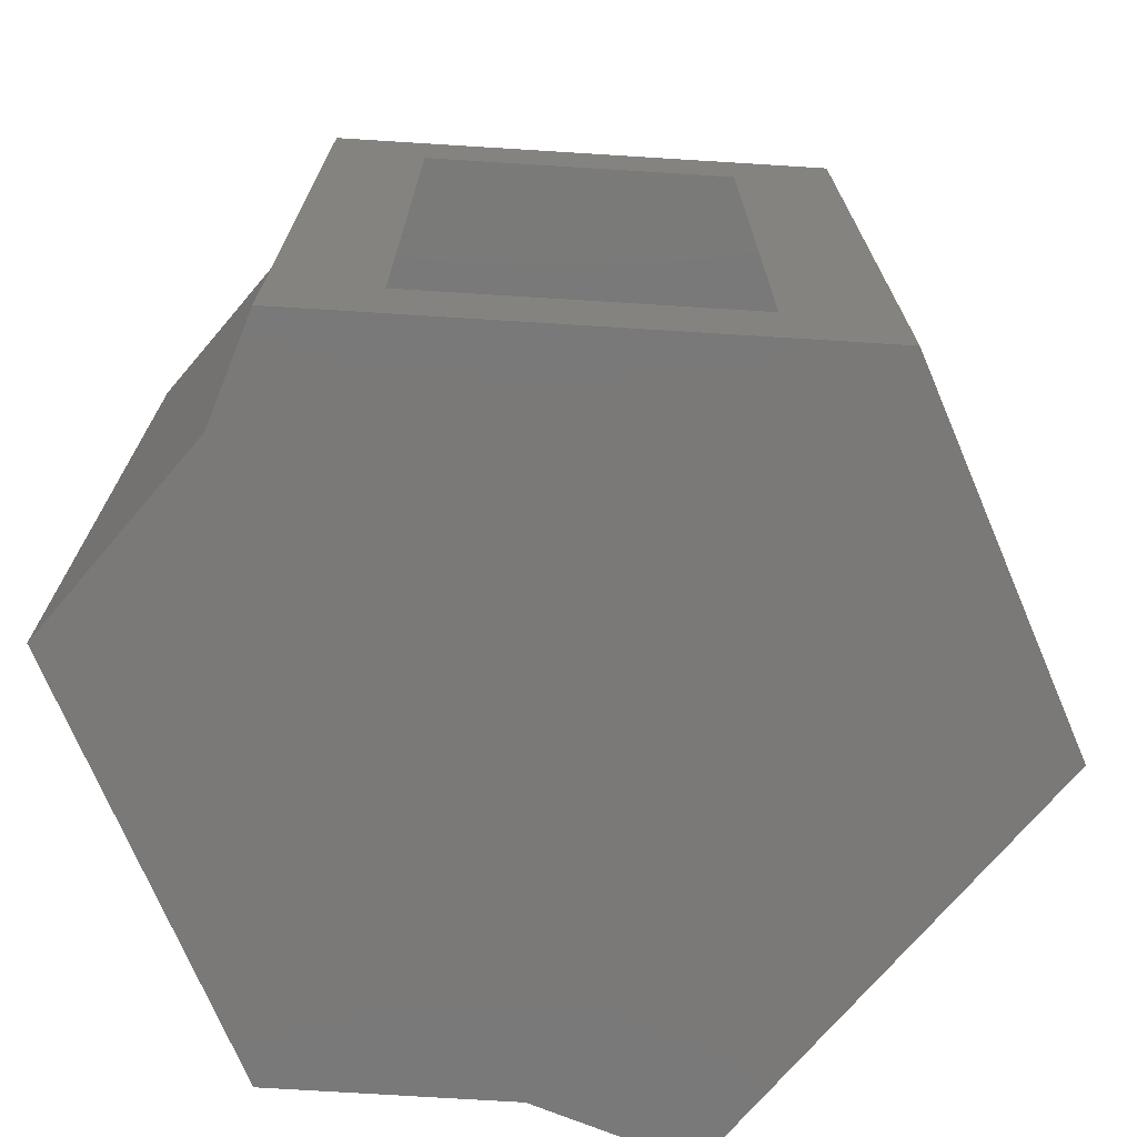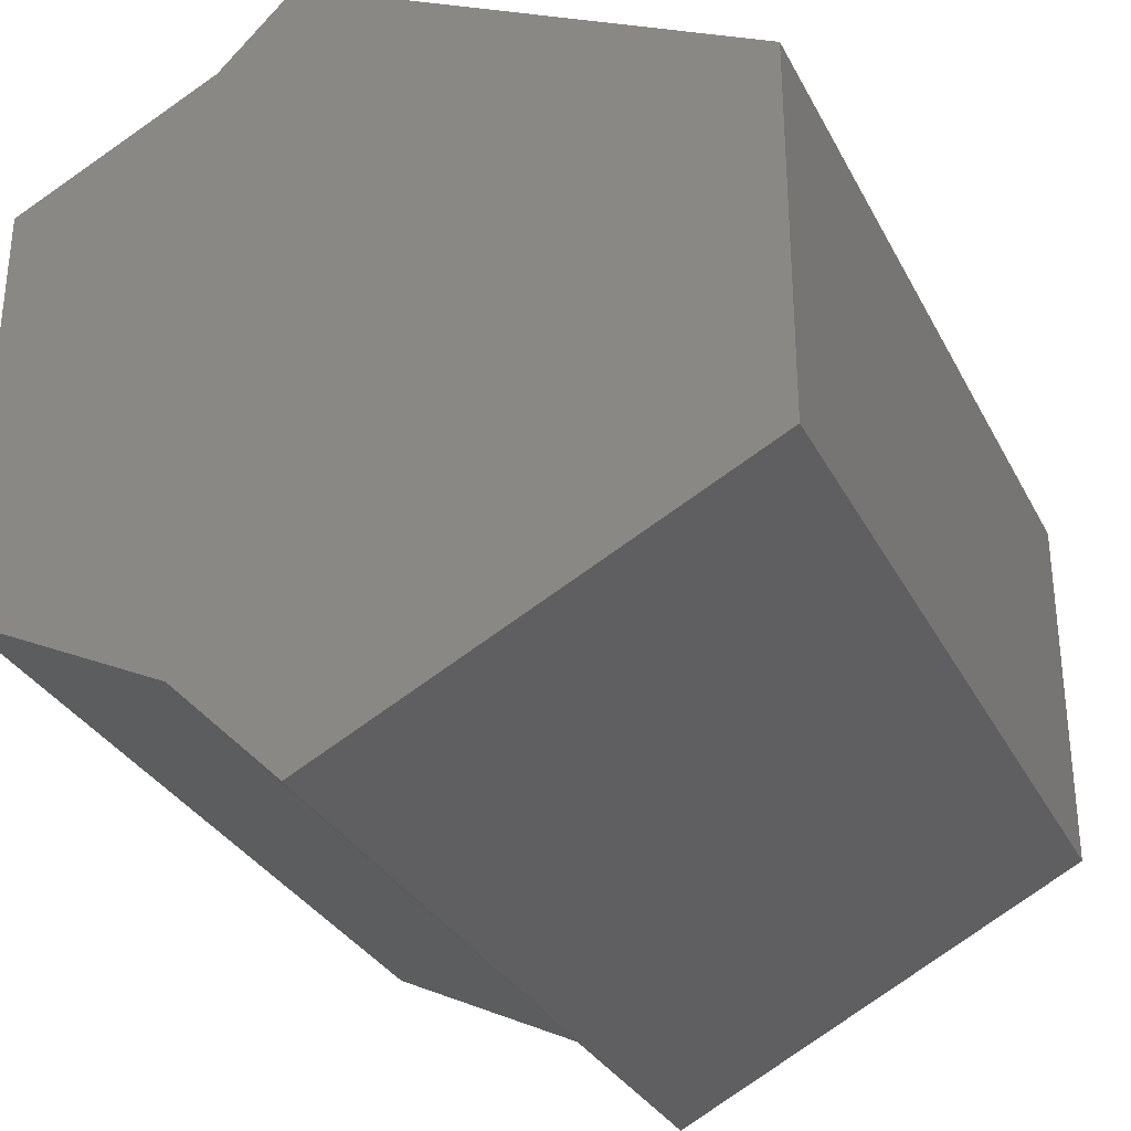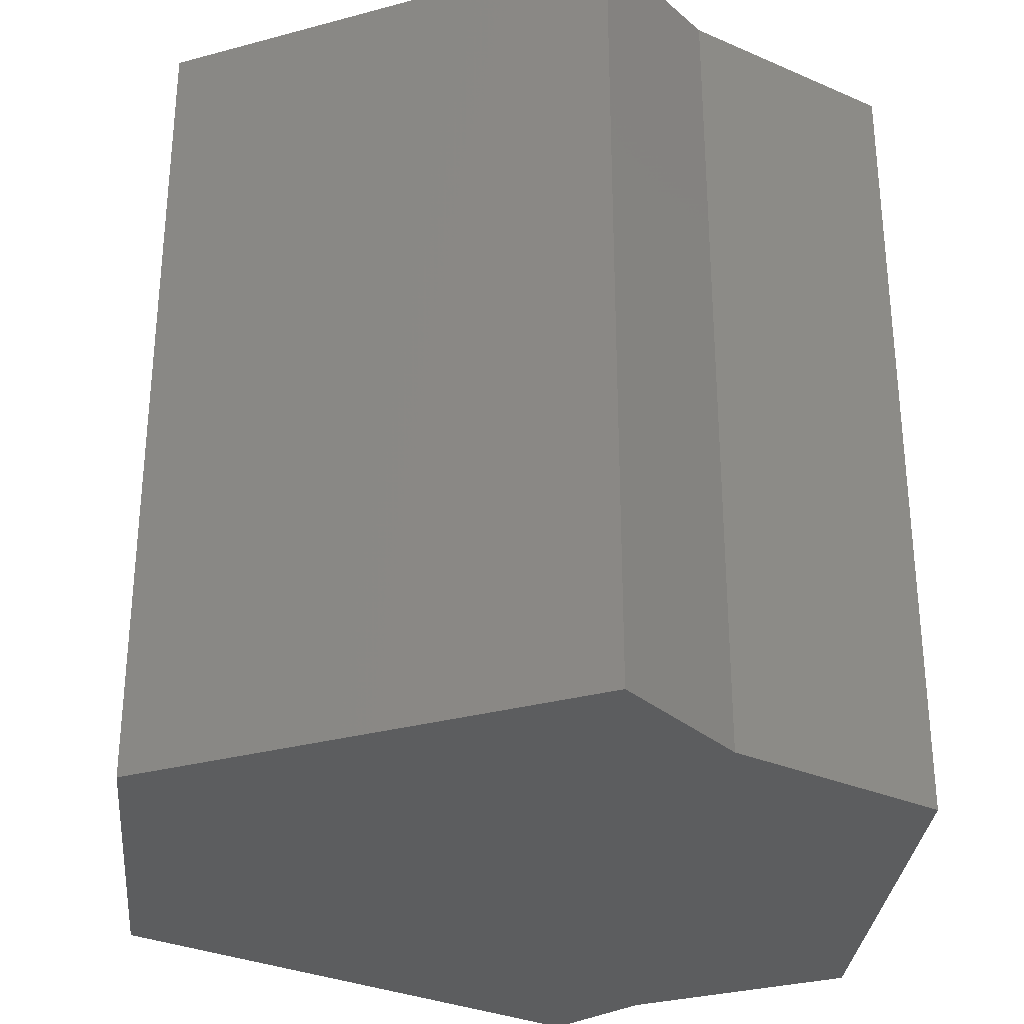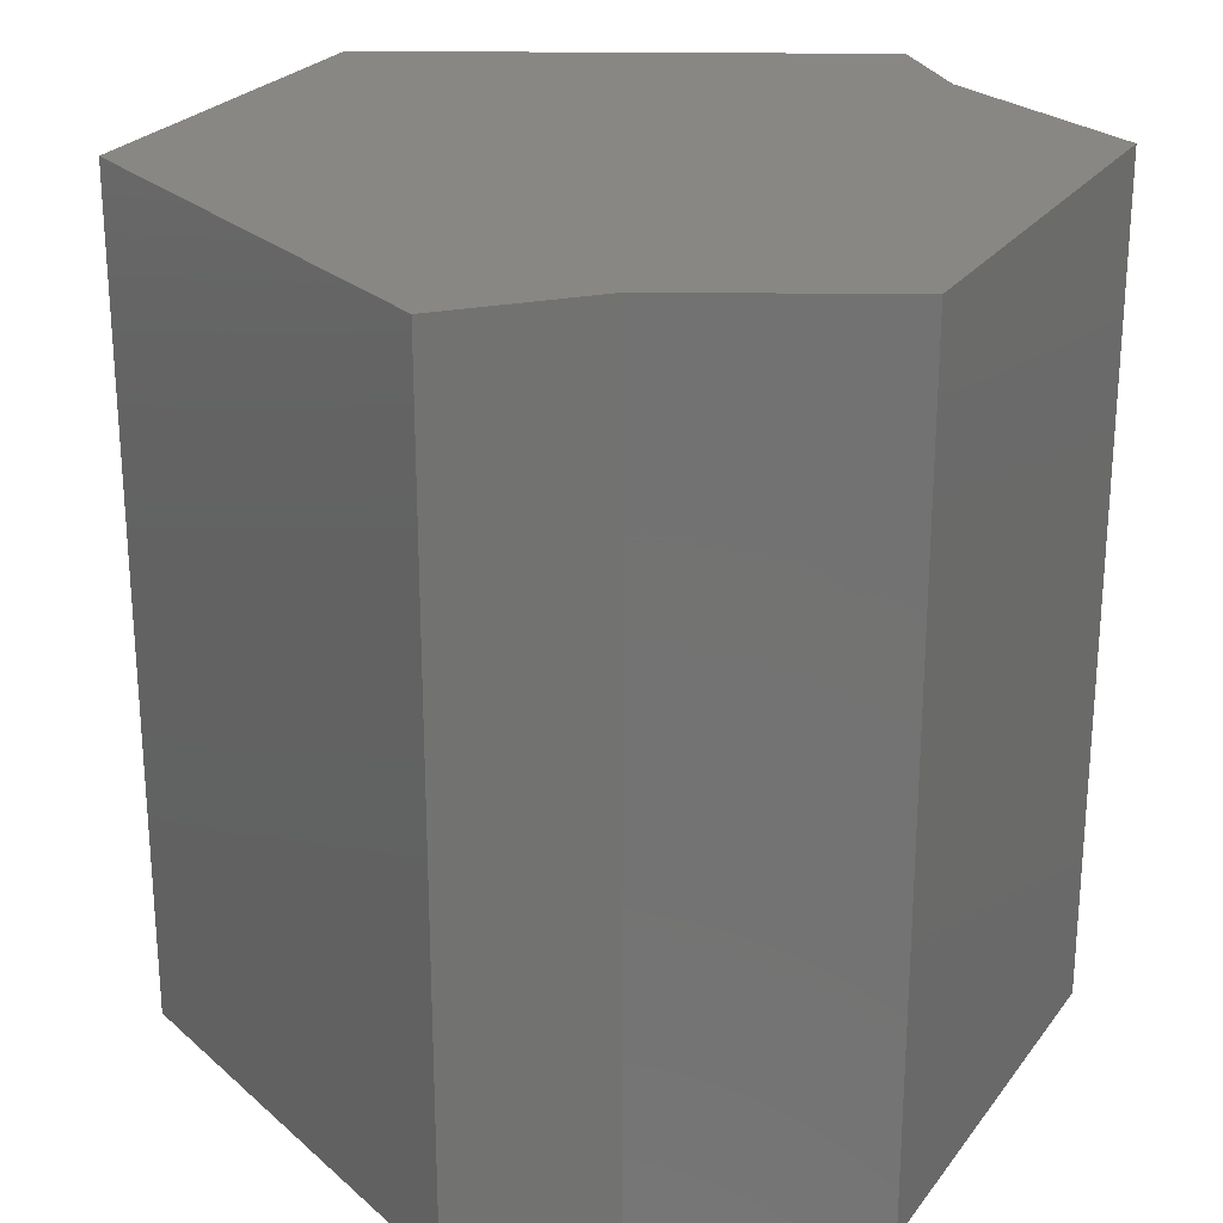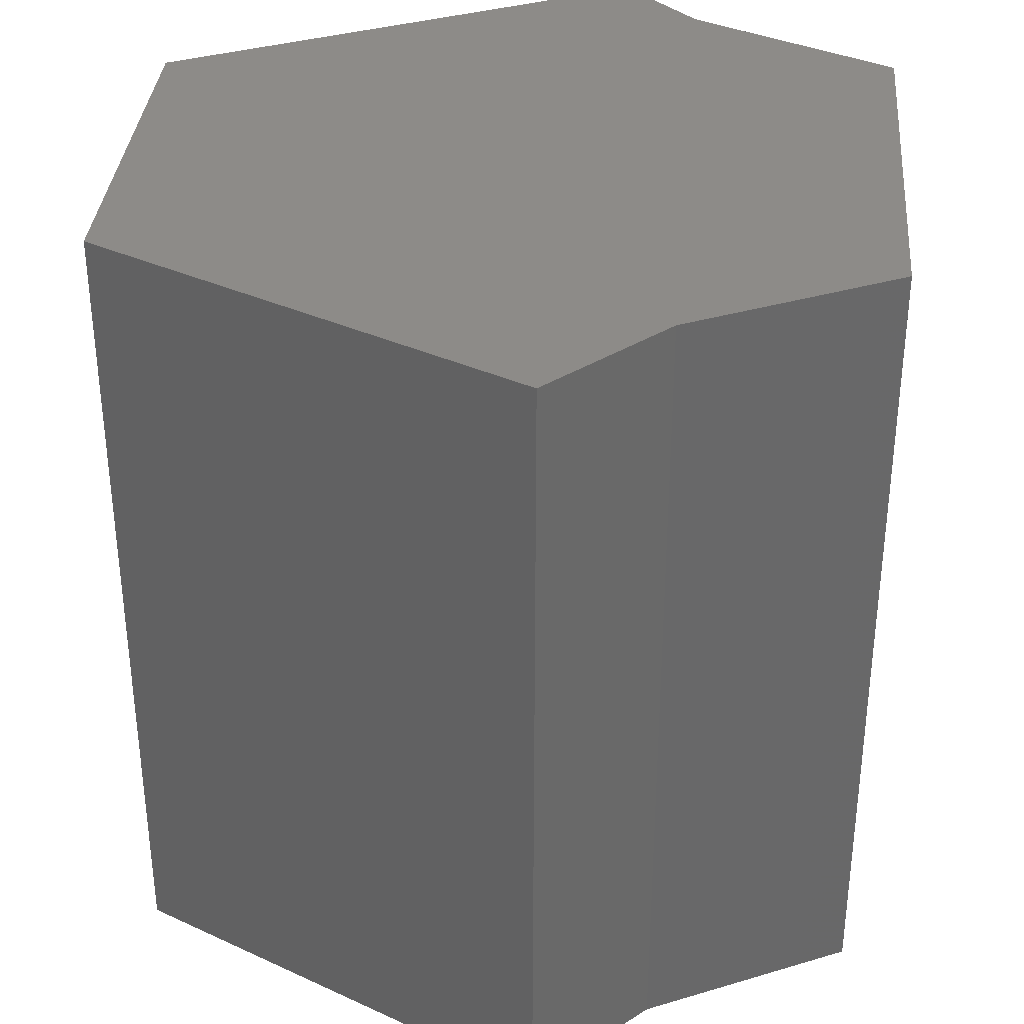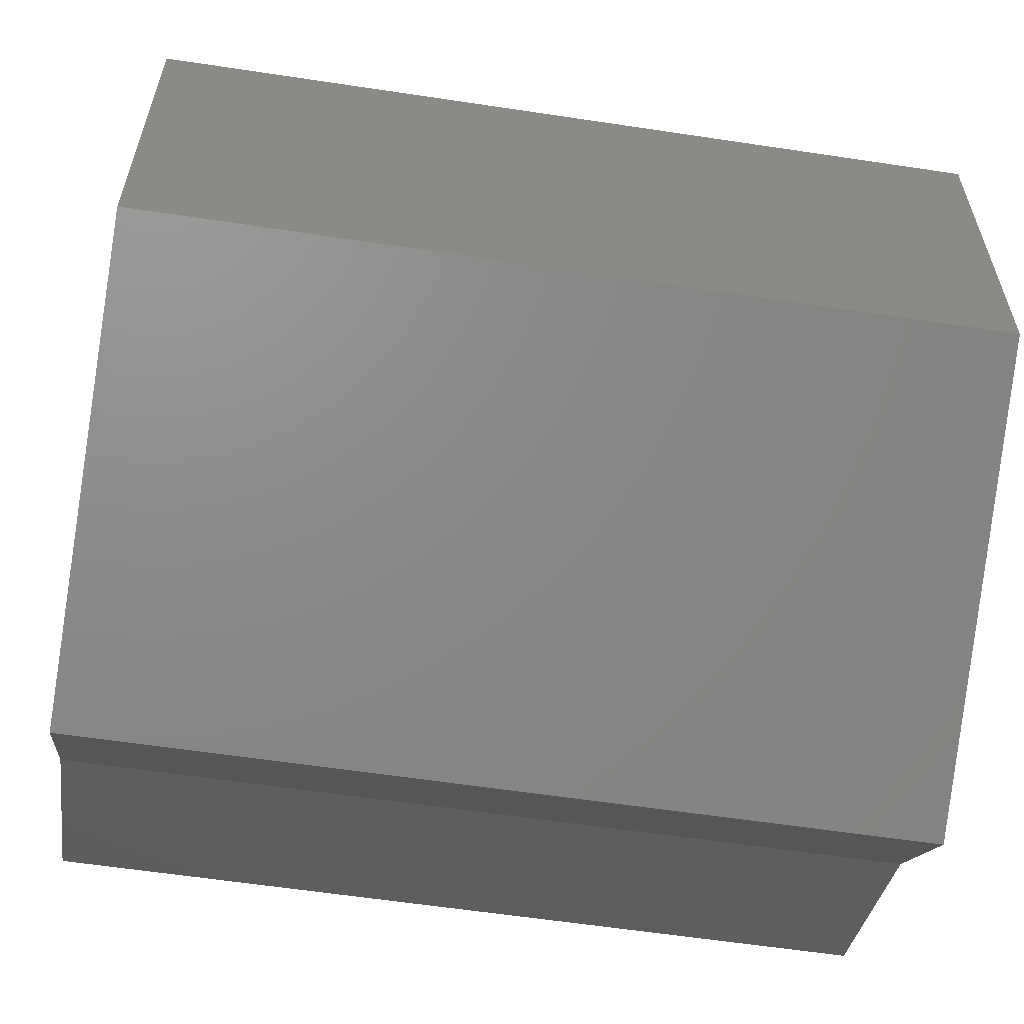
<metadata>
{"format":"stl","ext":"stl","renderer":"f3d","projection":"perspective","resolution":1024,"background":"white","views":[{"elev":-72.5,"azim":-157.0,"up":"+Z"},{"elev":-31.4,"azim":-156.5,"up":"+Y"},{"elev":-31.0,"azim":-5.4,"up":"+Z"},{"elev":25.1,"azim":27.6,"up":"+Z"},{"elev":35.0,"azim":4.9,"up":"+Z"},{"elev":-59.8,"azim":-98.8,"up":"+Y"}]}
</metadata>
<code>
# stl→obj: 48 verts, 92 faces
v -0.02368 0.04737 0.1328
v 0.000529 0.05948 0.1172
v -0.02368 0.04737 0.1172
v 0.01526 0.06684 0.1328
v 0.01526 0.06684 -0.007812
v -0.02368 0.04737 -0.007812
v -0.02368 0.04737 0.007812
v 0.000529 0.05948 0.007812
v -0.04745 0.03549 0.007812
v -0.06308 0.02767 -0.007812
v -0.06308 0.02767 0.1328
v -0.04745 0.03549 0.1172
v 0.01906 0.04095 0.007812
v 0.01906 0.04095 0.1172
v -0.04745 0 0.007812
v -0.04745 0 0.1172
v 0.04745 0.02675 0.007812
v -0.02019 -0.04038 0.007812
v 0.006352 -0.05365 0.007812
v 0.01906 -0.04095 0.007812
v 0.04745 -0.02675 0.007812
v -0.04745 -0.02675 0.007812
v 0.04745 0 0.007812
v 0.04745 0.02675 0.1172
v -0.02019 -0.04038 0.1172
v -0.04745 -0.02675 0.1172
v 0.04745 -0.02675 0.1172
v 0.01906 -0.04095 0.1172
v 0.006352 -0.05365 0.1172
v 0.04745 0 0.1172
v -0.02718 -0.05436 -0.007812
v 0.009437 -0.07266 -0.007812
v -0.02718 -0.05436 0.1328
v 0.009437 -0.07266 0.1328
v -0.06308 -0.03641 -0.007812
v -0.06308 -0.03641 0.1328
v 0.02831 -0.05379 -0.007812
v 0.02831 -0.05379 0.1328
v 0.06308 -0.03641 -0.007812
v 0.06308 -0.03641 0.1328
v 0.06308 6.939e-18 -0.007812
v 0.06308 0.03641 -0.007812
v 0.06308 6.939e-18 0.1328
v 0.06308 0.03641 0.1328
v 0.02831 0.05379 -0.007812
v 0.02831 0.05379 0.1328
v -0.06308 6.939e-18 -0.007812
v -0.06308 6.939e-18 0.1328
f 1 2 3
f 1 4 2
f 5 6 7
f 5 7 8
f 5 8 2
f 5 2 4
f 6 9 7
f 6 10 9
f 11 1 3
f 11 3 12
f 11 12 9
f 11 9 10
f 13 14 8
f 8 14 2
f 9 12 15
f 15 12 16
f 13 8 7
f 13 7 9
f 13 9 17
f 18 19 20
f 18 20 21
f 18 21 22
f 17 9 23
f 23 9 15
f 23 15 21
f 21 15 22
f 14 24 12
f 14 12 3
f 14 3 2
f 25 26 27
f 25 27 28
f 25 28 29
f 24 30 12
f 12 30 16
f 30 27 16
f 16 27 26
f 31 32 33
f 33 32 34
f 35 31 36
f 36 31 33
f 32 37 34
f 34 37 38
f 37 39 38
f 38 39 40
f 41 42 43
f 43 42 44
f 39 41 40
f 40 41 43
f 42 45 44
f 44 45 46
f 45 5 46
f 46 5 4
f 47 35 48
f 48 35 36
f 10 47 11
f 11 47 48
f 5 45 6
f 42 41 47
f 42 47 10
f 42 10 6
f 42 6 45
f 32 31 37
f 37 31 35
f 37 35 39
f 39 35 47
f 39 47 41
f 1 46 4
f 44 46 1
f 44 1 11
f 44 11 48
f 44 48 43
f 43 48 40
f 40 48 36
f 40 36 38
f 38 36 33
f 38 33 34
f 18 25 19
f 19 25 29
f 22 26 18
f 18 26 25
f 19 29 20
f 20 29 28
f 20 28 21
f 21 28 27
f 23 30 17
f 17 30 24
f 21 27 23
f 23 27 30
f 17 24 13
f 13 24 14
f 15 16 22
f 22 16 26

</code>
